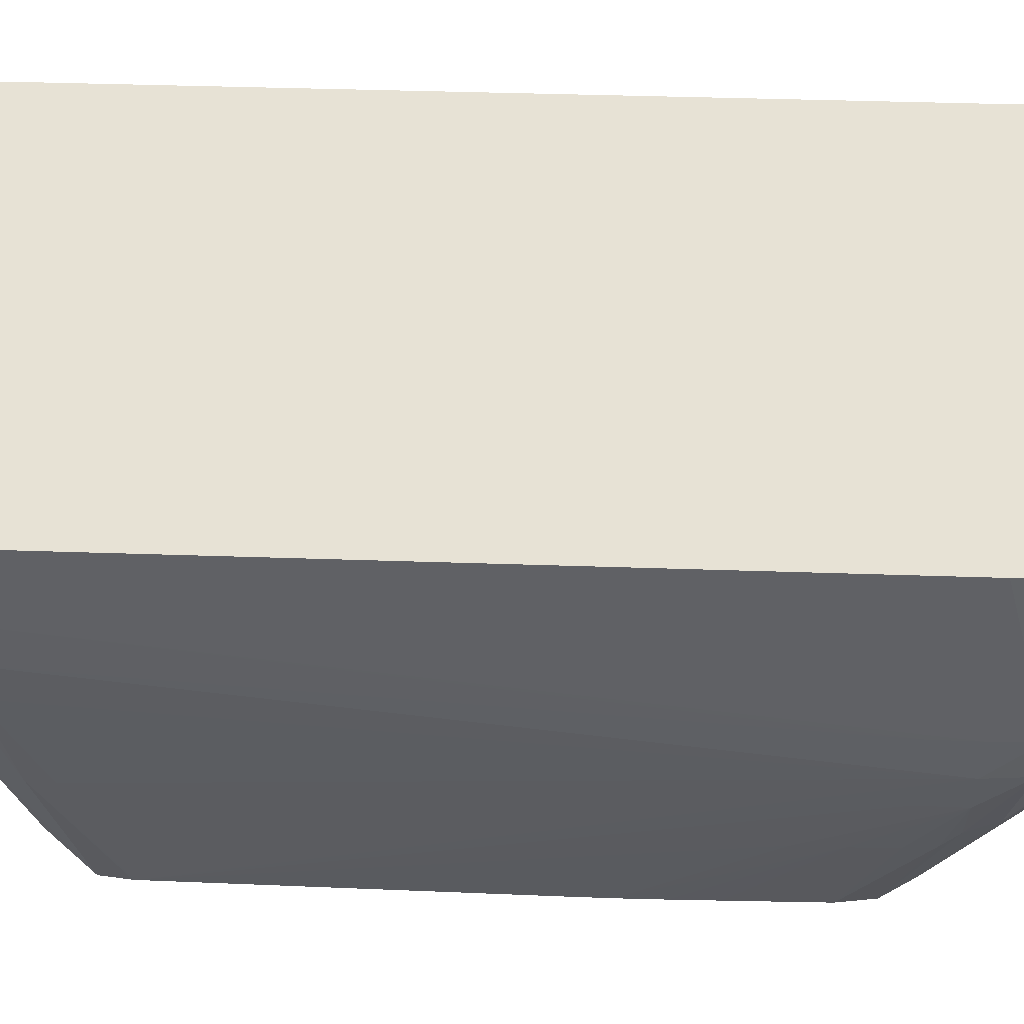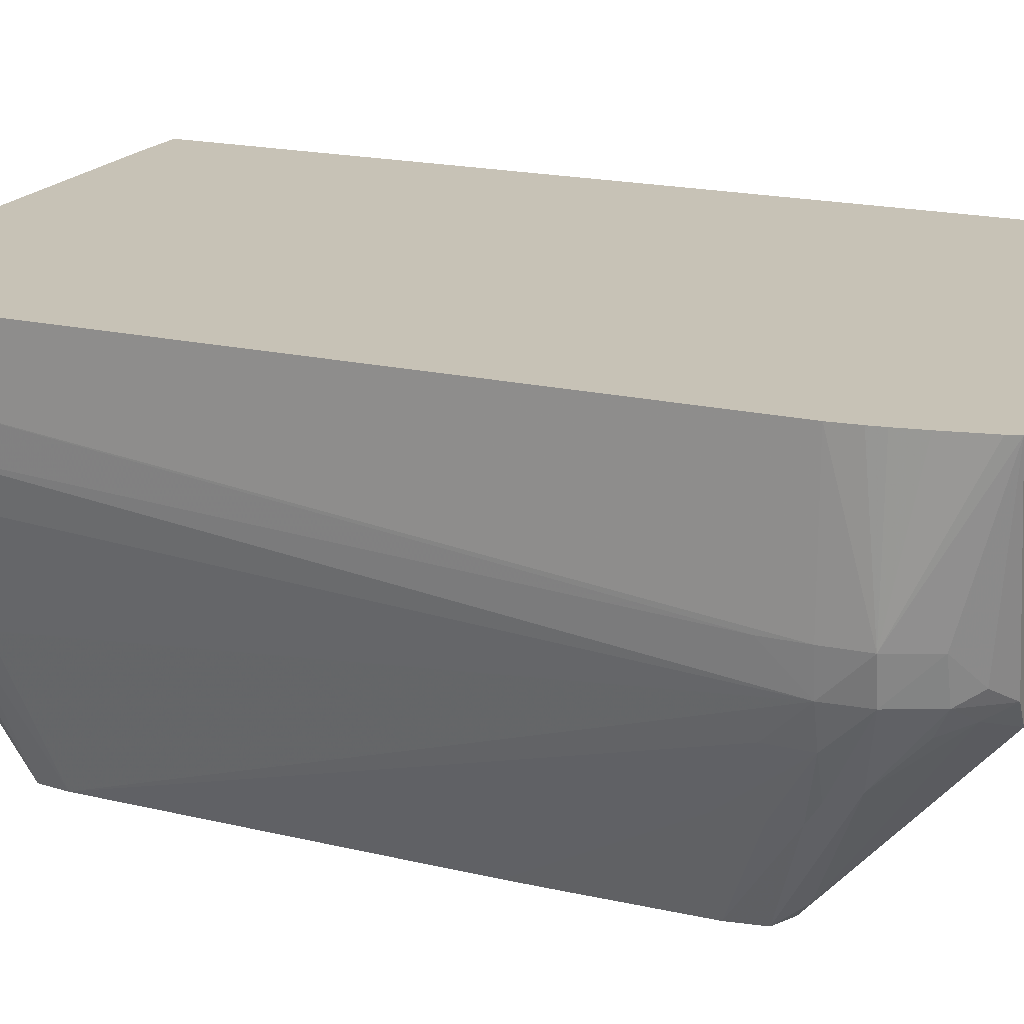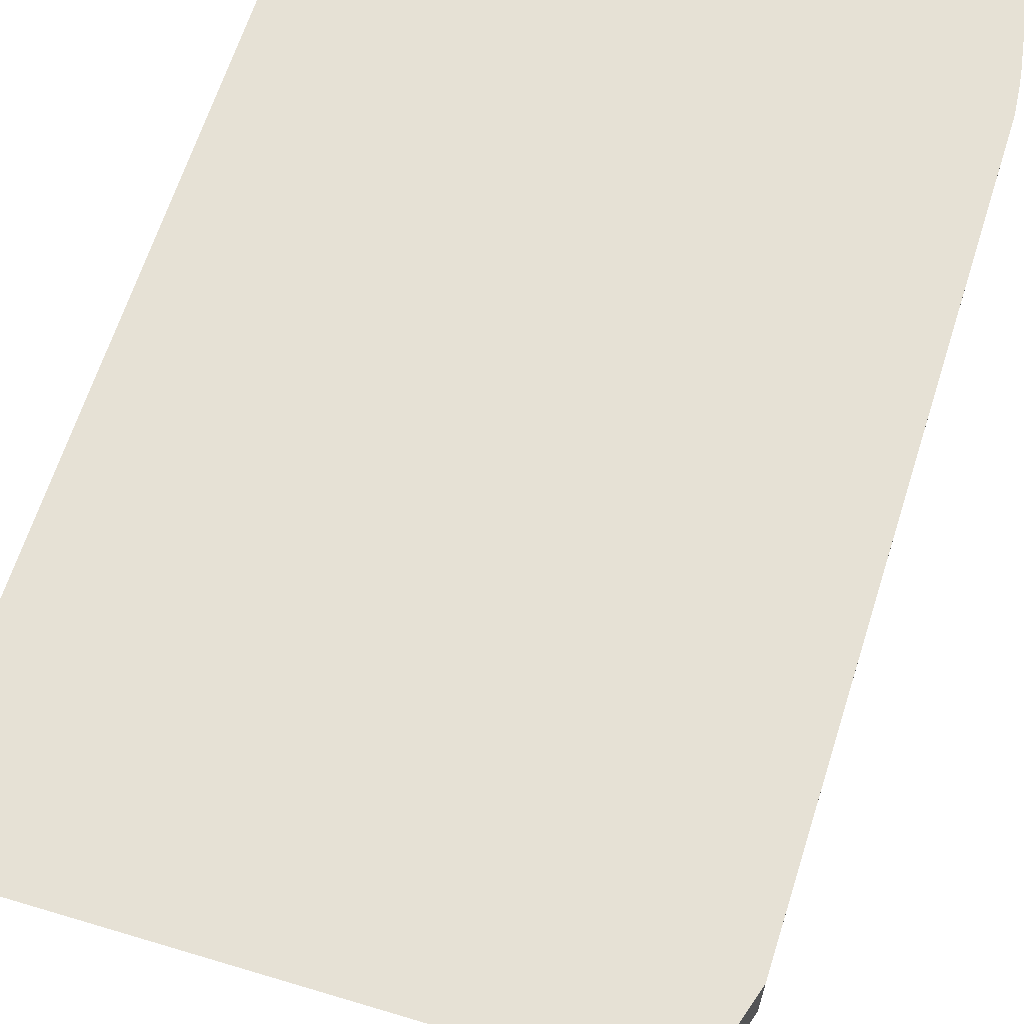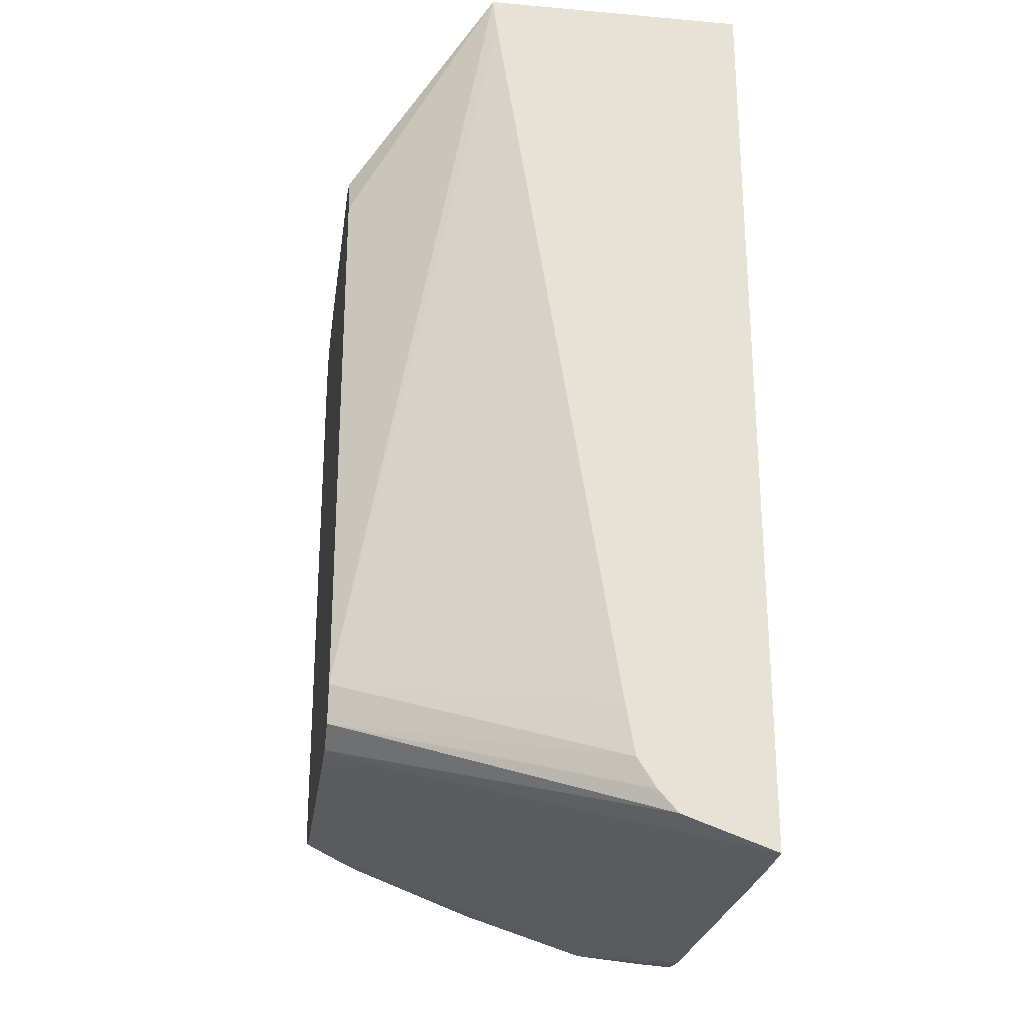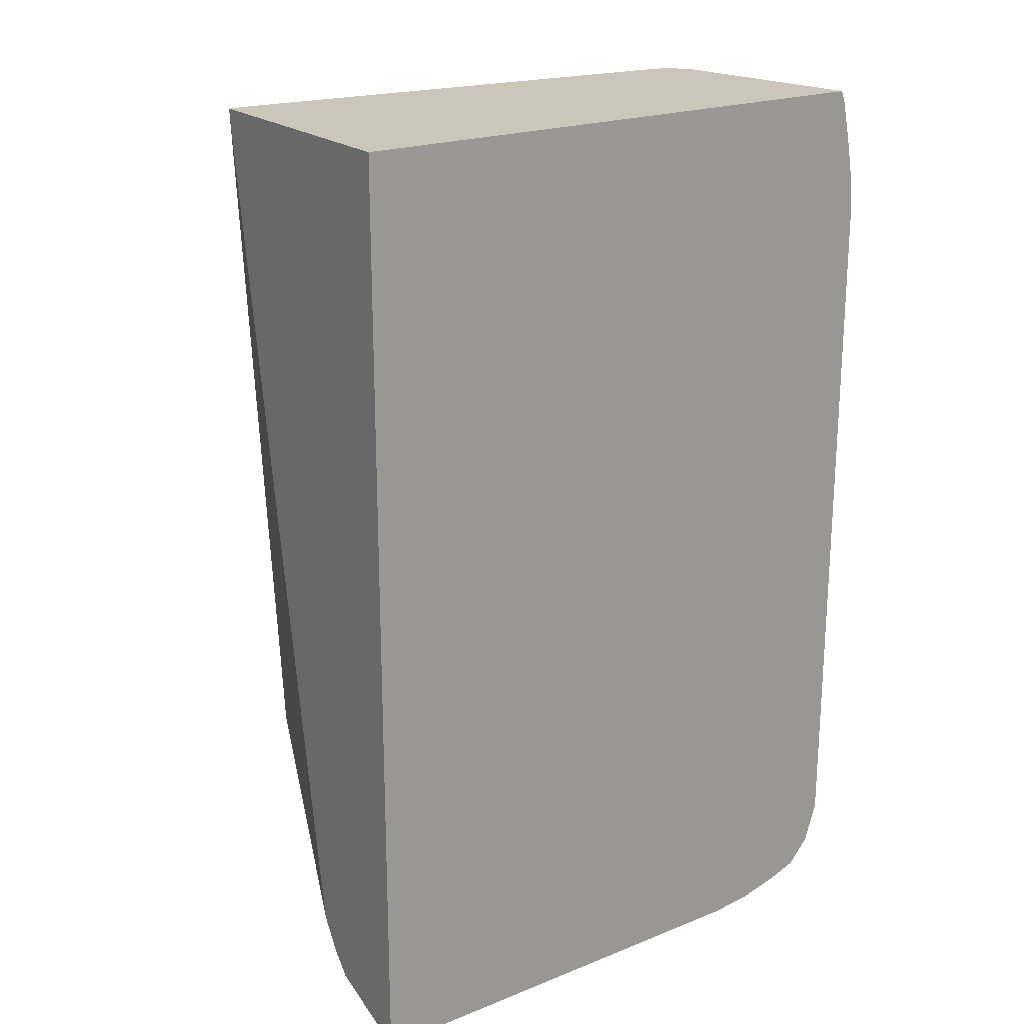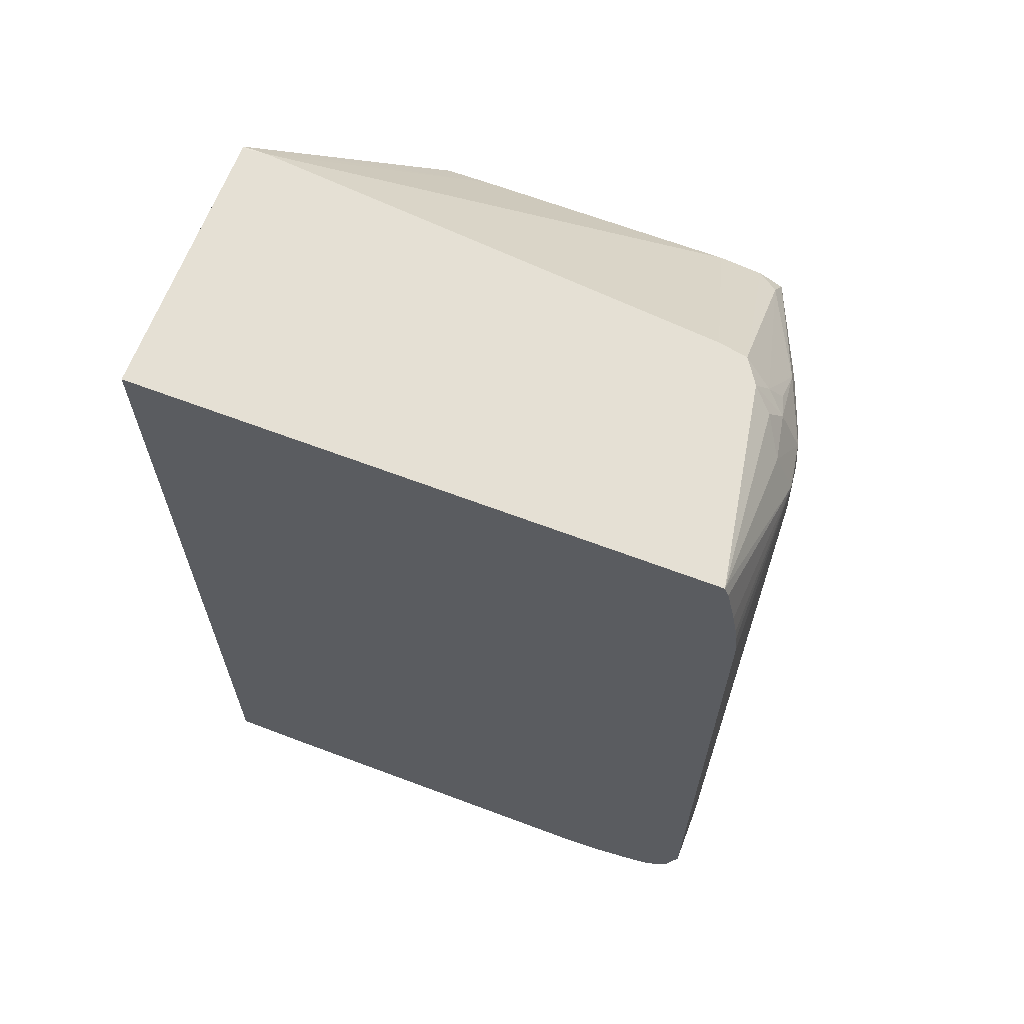
<metadata>
{"format":"obj","ext":"obj","renderer":"f3d","projection":"perspective","resolution":1024,"background":"white","views":[{"elev":40.3,"azim":-87.6,"up":"+Y"},{"elev":19.3,"azim":-66.4,"up":"+Y"},{"elev":64.7,"azim":-162.4,"up":"+Y"},{"elev":-25.7,"azim":82.0,"up":"+Z"},{"elev":21.1,"azim":145.4,"up":"+Z"},{"elev":65.3,"azim":-159.1,"up":"+Z"}]}
</metadata>
<code>
v -0.01741 -0.007399 -0.03142
v 2.84e-06 -0.007399 -0.02975
v -0.017 -0.007399 -0.02975
v 2.84e-06 -0.01532 -0.02975
v 2.84e-06 -0.007399 -0.05791
v -0.01713 -0.007399 -0.03009
v -0.01764 -0.01201 -0.03223
v -0.01708 -0.01201 -0.03097
v -0.01649 -0.01286 -0.03027
v -0.01592 -0.01328 -0.02975
v -0.0006985 -0.0154 -0.02975
v 2.84e-06 -0.0154 -0.02975
v 2.84e-06 -0.01018 -0.05691
v -0.004425 -0.01966 -0.05407
v -0.004425 -0.01892 -0.05433
v -0.005689 -0.01966 -0.05412
v -0.001878 -0.007399 -0.05794
v -0.01755 -0.007399 -0.03223
v -0.01761 -0.007399 -0.03268
v -0.01769 -0.007399 -0.0335
v -0.01769 -0.01074 -0.0335
v -0.01769 -0.01201 -0.0335
v -0.01754 -0.01327 -0.0335
v -0.01743 -0.01327 -0.03223
v -0.01682 -0.01328 -0.03092
v -0.01569 -0.01363 -0.02975
v -0.01624 -0.0137 -0.03046
v -0.01453 -0.01417 -0.02975
v -0.01327 -0.01966 -0.03446
v -0.005689 -0.01966 -0.03446
v 2.84e-06 -0.01527 -0.03074
v -0.004473 -0.01966 -0.03448
v -0.004428 -0.01966 -0.03448
v -0.00357 -0.01966 -0.03485
v -0.003258 -0.01966 -0.03597
v -0.003246 -0.01966 -0.03602
v -0.003218 -0.01966 -0.05119
v -0.003216 -0.01966 -0.05238
v -0.003216 -0.01966 -0.05245
v 2.84e-06 -0.01076 -0.05624
v -0.003504 -0.01966 -0.05356
v -0.00438 -0.01966 -0.05406
v -0.01327 -0.01966 -0.05412
v -0.001897 -0.007399 -0.05794
v -0.01769 -0.007399 -0.05498
v -0.01769 -0.01074 -0.03982
v -0.01768 -0.01201 -0.03476
v -0.01769 -0.00948 -0.05498
v -0.01716 -0.01453 -0.03476
v -0.01718 -0.01453 -0.0335
v -0.01758 -0.01074 -0.05498
v -0.01729 -0.01201 -0.05498
v -0.01648 -0.01536 -0.05372
v -0.0154 -0.01966 -0.05245
v -0.01667 -0.01587 -0.03351
v -0.01661 -0.0155 -0.03266
v -0.01661 -0.01406 -0.0313
v -0.01543 -0.01401 -0.02975
v -0.01517 -0.01896 -0.03413
v -0.01458 -0.01417 -0.02975
v -0.01453 -0.01966 -0.03462
v 2.84e-06 -0.01182 -0.05245
v 2.84e-06 -0.01133 -0.05534
v 2.84e-06 -0.01144 -0.05471
v 2.84e-06 -0.01162 -0.05372
v 2.84e-06 -0.01172 -0.05308
v -0.01453 -0.01889 -0.0543
v -0.01453 -0.01826 -0.05452
v -0.01453 -0.01706 -0.05488
v -0.01447 -0.01966 -0.05393
v -0.003161 -0.007399 -0.05792
v -0.0173 -0.007399 -0.05624
v -0.01729 -0.008216 -0.05624
v -0.01721 -0.00948 -0.05624
v -0.0165 -0.01664 -0.03729
v -0.0165 -0.01663 -0.03602
v -0.01677 -0.0158 -0.03476
v -0.01649 -0.0166 -0.03476
v -0.01543 -0.01966 -0.03602
v -0.01647 -0.01653 -0.03395
v -0.01685 -0.01201 -0.05599
v -0.01663 -0.01327 -0.05579
v -0.01648 -0.01402 -0.05566
v -0.01692 -0.01327 -0.05498
v -0.01646 -0.0153 -0.05444
v -0.0154 -0.01966 -0.05252
v -0.0155 -0.01966 -0.04234
v -0.01525 -0.01966 -0.03499
v -0.01459 -0.01966 -0.03464
v -0.01533 -0.01805 -0.05446
v -0.01454 -0.01966 -0.0539
v -0.0158 -0.01416 -0.05569
v -0.01649 -0.01018 -0.0569
v -0.0158 -0.01201 -0.05637
v -0.0158 -0.01021 -0.05691
v -0.01327 -0.007399 -0.05778
v -0.01667 -0.007399 -0.05698
v -0.01666 -0.008216 -0.05698
v -0.01658 -0.00948 -0.05694
v -0.01692 -0.01066 -0.0563
v -0.01551 -0.01966 -0.04118
v -0.01547 -0.01966 -0.03866
v -0.01545 -0.01966 -0.03729
v -0.01549 -0.01966 -0.03992
v -0.01529 -0.01966 -0.05338
v -0.01525 -0.01966 -0.05341
v -0.0158 -0.008216 -0.05726
v -0.01453 -0.007399 -0.05765
v -0.01453 -0.008216 -0.05749
v -0.0158 -0.007399 -0.05731
f 2 60 28
f 2 58 60
f 7 1 18
f 6 1 7
f 2 108 110
f 2 110 97
f 2 97 72
f 2 72 45
f 2 45 20
f 2 4 12
f 5 14 15
f 5 15 16
f 2 28 11
f 2 66 65
f 2 65 64
f 2 62 66
f 2 31 62
f 2 12 31
f 5 16 17
f 2 44 71
f 2 71 96
f 2 96 108
f 21 46 22
f 22 47 23
f 22 46 48
f 12 32 33
f 12 33 34
f 2 20 19
f 2 19 18
f 2 18 1
f 2 64 63
f 2 3 10
f 2 10 26
f 2 26 58
f 2 11 4
f 3 9 10
f 4 11 12
f 5 13 14
f 14 42 41
f 14 41 39
f 14 39 38
f 14 38 37
f 14 37 36
f 7 18 19
f 7 19 20
f 7 20 21
f 2 63 40
f 55 80 88
f 55 88 56
f 72 97 73
f 73 97 98
f 75 87 101
f 90 91 106
f 90 106 105
f 82 93 83
f 74 98 99
f 74 99 93
f 74 93 100
f 74 100 81
f 93 99 107
f 76 79 78
f 2 40 13
f 2 13 5
f 2 5 17
f 2 17 44
f 96 109 108
f 97 110 98
f 98 110 99
f 43 70 67
f 44 69 71
f 45 72 48
f 14 54 86
f 14 86 105
f 99 110 107
f 107 110 108
f 2 6 3
f 2 1 6
f 76 78 77
f 76 101 104
f 76 104 102
f 79 88 80
f 10 25 27
f 20 48 46
f 20 46 21
f 93 107 108
f 93 108 109
f 93 109 96
f 93 96 95
f 93 95 94
f 12 34 35
f 7 21 22
f 7 22 23
f 3 6 7
f 3 7 8
f 3 8 9
f 8 24 25
f 9 25 10
f 13 42 14
f 10 27 26
f 11 28 29
f 67 90 68
f 67 70 91
f 67 91 90
f 27 59 58
f 28 60 29
f 14 34 33
f 12 35 36
f 12 36 37
f 7 23 24
f 7 24 8
f 8 25 9
f 13 40 41
f 13 41 42
f 14 79 103
f 43 68 69
f 43 69 44
f 11 29 30
f 11 30 12
f 12 30 32
f 14 36 35
f 14 35 34
f 14 105 106
f 14 33 32
f 14 32 30
f 12 37 38
f 12 38 39
f 12 39 31
f 14 89 88
f 14 88 79
f 20 45 48
f 14 103 102
f 14 102 104
f 83 85 84
f 83 93 92
f 85 105 86
f 52 83 84
f 52 84 85
f 23 50 24
f 14 106 91
f 14 91 70
f 14 30 29
f 14 29 61
f 14 61 89
f 16 43 44
f 16 44 17
f 24 56 25
f 59 88 89
f 59 89 61
f 14 104 101
f 14 101 87
f 14 87 54
f 22 48 47
f 23 49 50
f 29 60 61
f 23 47 51
f 23 51 52
f 14 70 43
f 14 43 16
f 14 16 15
f 24 50 55
f 24 55 56
f 43 67 68
f 25 56 57
f 25 57 27
f 76 103 79
f 68 93 94
f 68 94 69
f 69 94 95
f 69 95 96
f 48 73 74
f 31 39 62
f 39 41 63
f 23 52 53
f 23 53 54
f 23 54 49
f 39 66 62
f 40 63 41
f 50 79 80
f 83 90 105
f 83 105 85
f 26 27 58
f 27 57 56
f 27 56 59
f 47 48 51
f 48 72 73
f 52 85 53
f 48 74 51
f 49 54 50
f 39 63 64
f 39 64 65
f 39 65 66
f 50 77 78
f 50 78 79
f 58 61 60
f 50 80 55
f 51 74 81
f 68 92 93
f 53 85 54
f 54 85 86
f 50 54 75
f 50 75 76
f 50 76 77
f 56 88 59
f 58 59 61
f 73 98 74
f 75 101 76
f 76 102 103
f 51 81 52
f 52 81 82
f 52 82 83
f 68 90 83
f 68 83 92
f 69 96 71
f 81 100 93
f 81 93 82
f 54 87 75

</code>
